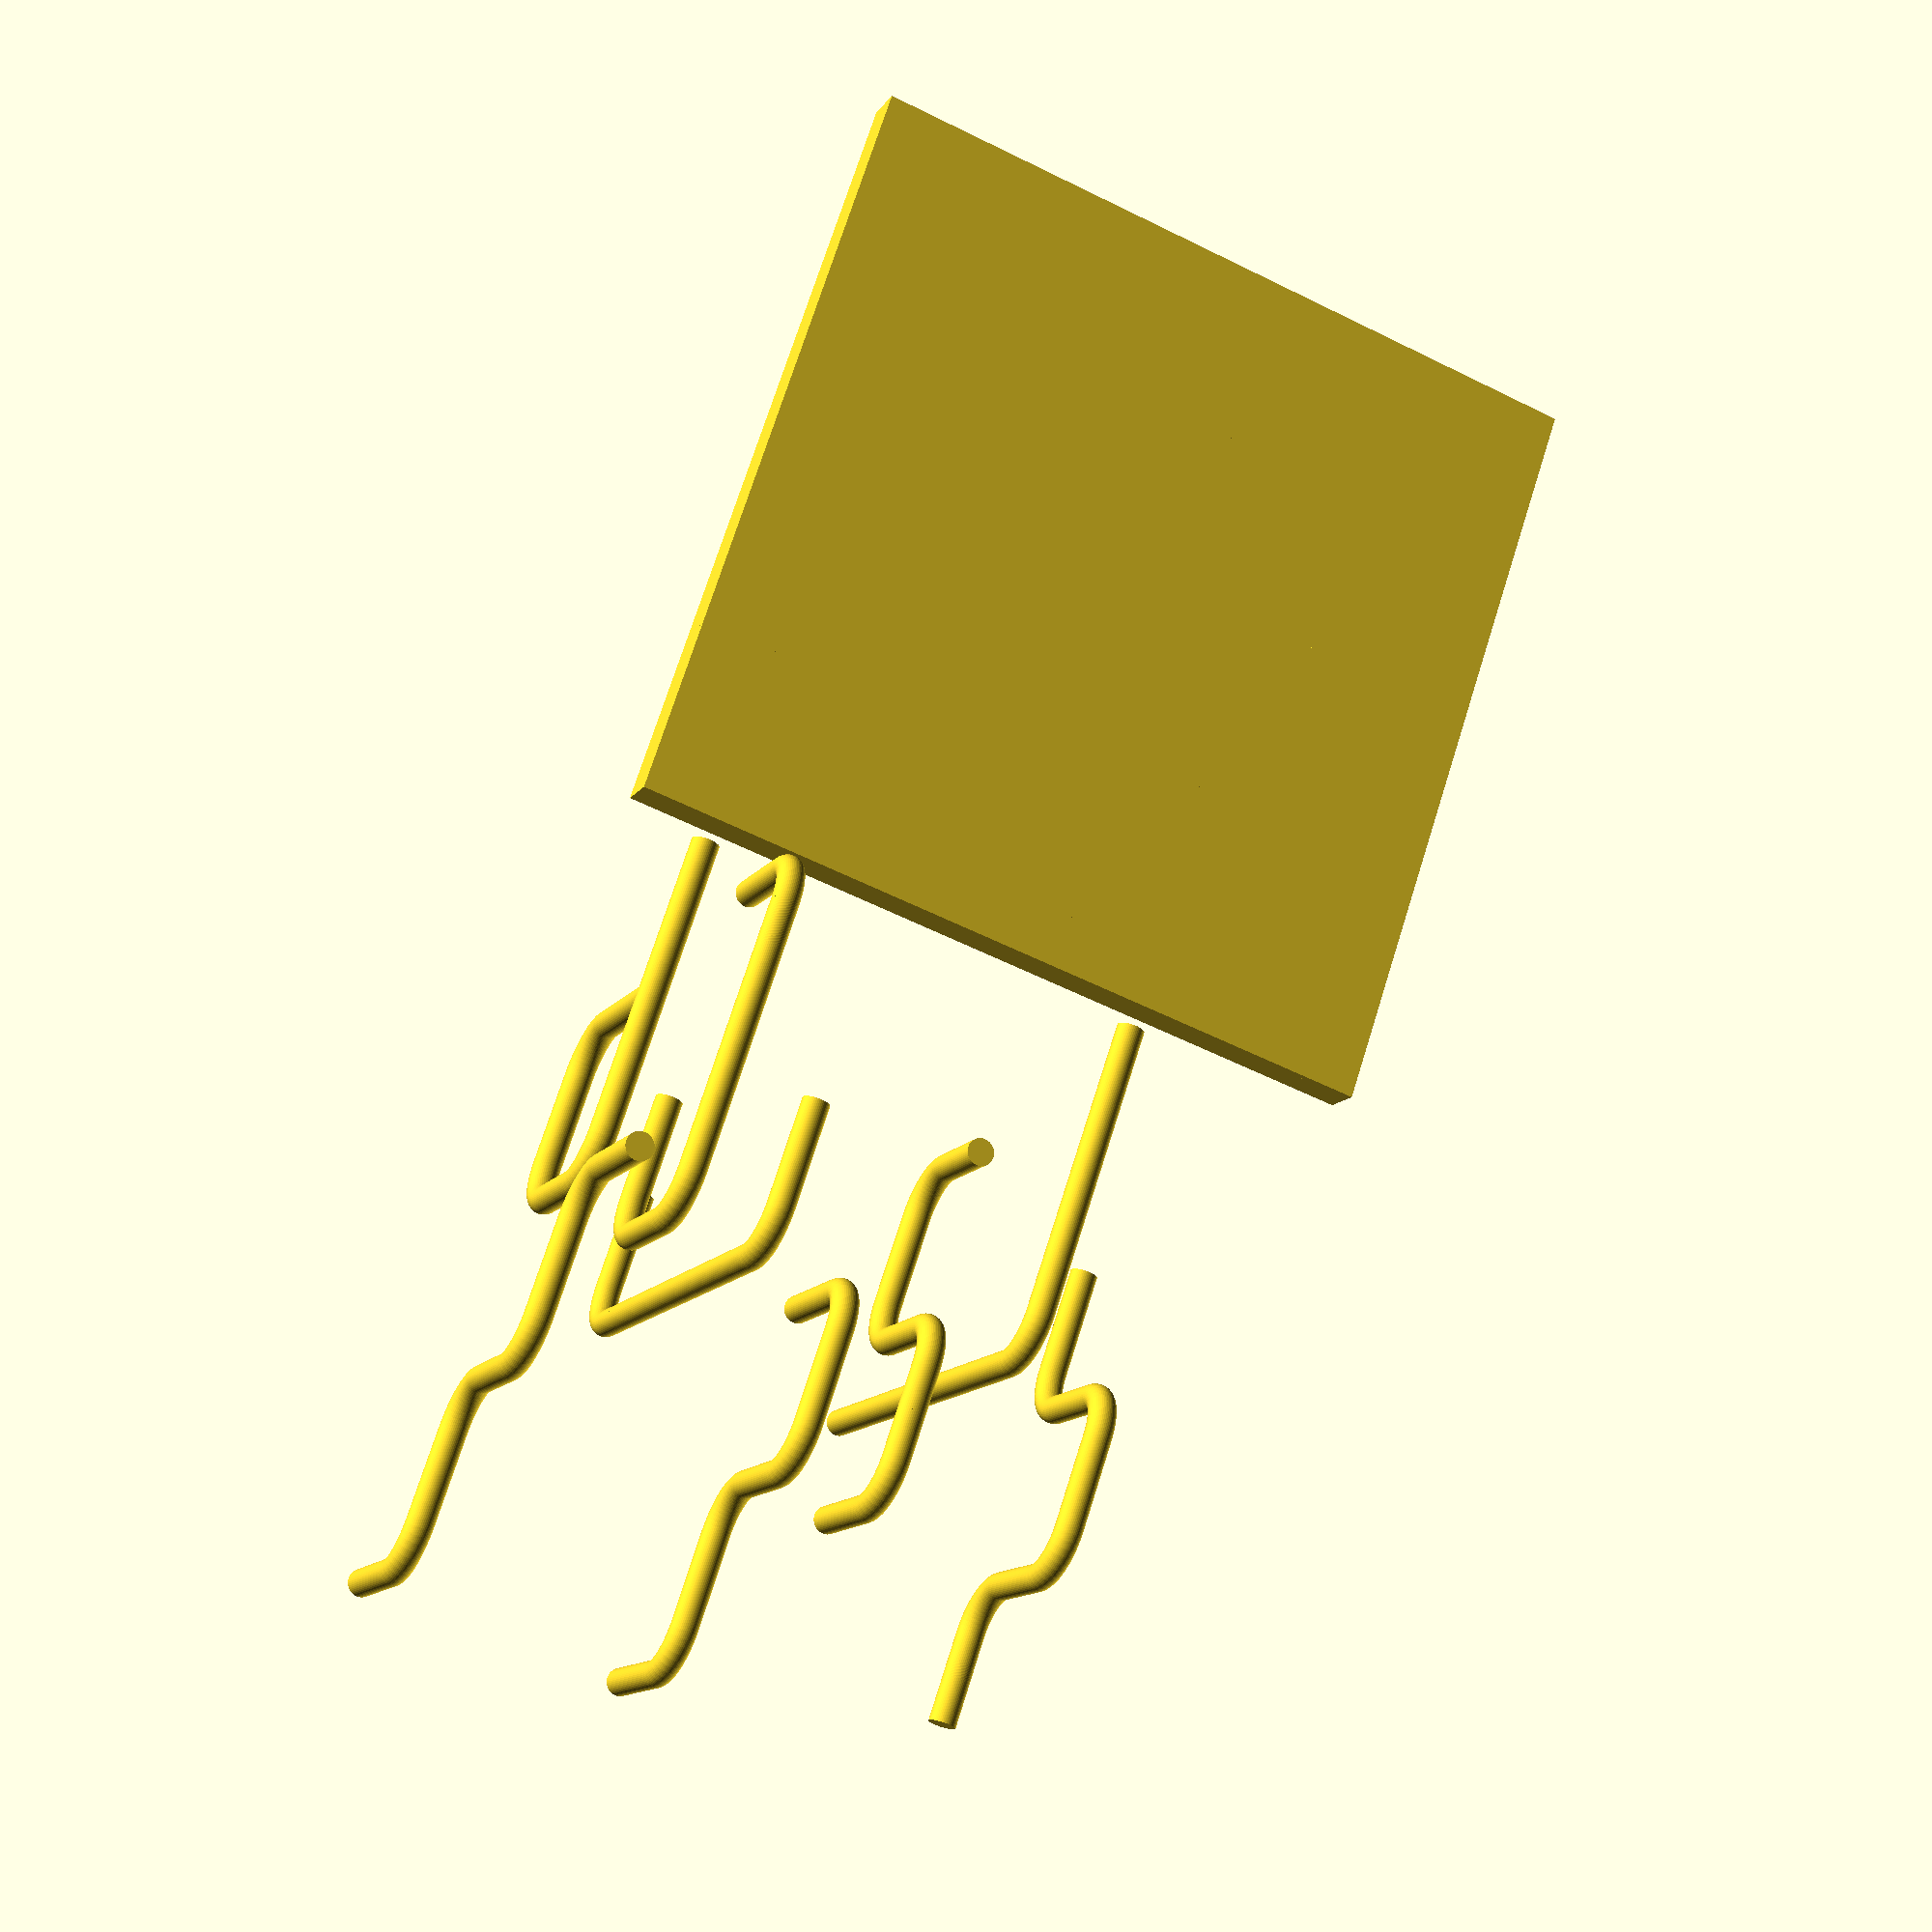
<openscad>
// Define the parameters for the pipe
pipe_radius = 3;
segment_length = 10;
bend_radius = 10; // Include extra room for the bend itself

// Define a module for the straight segments
module straight_segment(length, pipe_radius) {
    cylinder(h=length, r=pipe_radius, center=false, $fn=50);
}

// Define a module for the quarter-torus
module quarter_torus(bend_radius, pipe_radius) {
    rotate([90, 0, 0]) // Rotate to start bending upwards
    translate([bend_radius, 0, 0])
    rotate_extrude(angle=90, $fn=50)
    translate([bend_radius, 0, 0])
    circle(r=pipe_radius, $fn=50);
}

// Assemble the pipe with bends and straight segments
module bend(pipe_radius, segment_length, bend_radius) {
union() {
    // First segment
    straight_segment(segment_length, pipe_radius);
    
    // First bend
    translate([-2*bend_radius, 0, segment_length])
    quarter_torus(bend_radius, pipe_radius);

    // Second segment
    translate([-bend_radius-segment_length, 0, segment_length + bend_radius ])
    rotate([0, 90, 0])
    straight_segment(segment_length, pipe_radius);

    }
}

// Santorini Game Base with Edges and Configurable Size
n = 4; // Number of squares per side (set to 1 for test print)
square_size = 40; // Size of each square in mm
board_size = n * square_size; // Total board size
thickness = 2; // Base thickness in mm
ridge_height = 4; // Ridge height in mm
ridge_width = 1; // Ridge width in mm

module square_tile() {
    // Base square
    cube([square_size-4*pipe_radius, square_size-4*pipe_radius, thickness+2*pipe_radius], center = false);
    // Top ridge (left and bottom sides)
    //translate([0, 0, thickness])
        //cube([square_size, ridge_width, ridge_height], center = false); // Bottom ridge
    //translate([0, 0, thickness])
        //cube([ridge_width, square_size, ridge_height], center = false); // Left ridge
}

module edge() {
    // Add edges to complete the board (on the right and top)
    // Right edge
    translate([board_size - ridge_width, 0-4*pipe_radius, thickness])
        cube([ridge_width, board_size+4*pipe_radius, ridge_height*2], center = false);
    translate([-4*pipe_radius, -4*pipe_radius, thickness])
        cube([ridge_width, board_size+4*pipe_radius, ridge_height*2], center = false);
    // Top edge
    translate([-4*pipe_radius, board_size - ridge_width, thickness])
        cube([board_size+4*pipe_radius, ridge_width, ridge_height*2], center = false);
    translate([-4*pipe_radius, -4*pipe_radius, thickness])
        cube([board_size+4*pipe_radius, ridge_width, ridge_height*2], center = false);
}

module board() {
    // Generate the grid of square tiles
    for (x = [0:n-1]) {
        for (y = [0:n-1]) {
            translate([x * square_size, y * square_size, 0])
                square_tile();
        }
    }
    
    translate([-4*pipe_radius, -4*pipe_radius, 0])
    cube([board_size+2*pipe_radius*2, board_size+2*pipe_radius*2, thickness], center = false);

    edge(); // Add edges after tiles
}



module pieceP() {
union() {

rotate([0,180,0])
translate([segment_length*2 + 2*bend_radius,0,0])
bend(pipe_radius,segment_length,bend_radius);

rotate([0,0,180])
translate([segment_length*2 + 2*bend_radius,0,0])
bend(pipe_radius,segment_length,bend_radius);

bend(pipe_radius,segment_length,bend_radius);
    
 translate([0,0,-segment_length*2])
 straight_segment(segment_length*2, pipe_radius);
    
 rotate([90,0,90])
 translate([0,-segment_length - bend_radius,-2*segment_length])
 straight_segment(segment_length*5.5, pipe_radius);

    
    
}
}

module pieceG() {
union() {

rotate([0,180,0])
translate([segment_length*2 + 2*bend_radius,0,0])
bend(pipe_radius,segment_length,bend_radius);

rotate([0,0,180])
translate([segment_length*2 + 2*bend_radius,0,0])
bend(pipe_radius,segment_length,bend_radius);

rotate([0,180,180])
translate([segment_length*2 + 2*bend_radius,0,0])
bend(pipe_radius,segment_length,bend_radius);

rotate([0,0,90])
 translate([0,-2*segment_length -2*bend_radius,0*segment_length])
 straight_segment(segment_length+pipe_radius, pipe_radius);

    
 rotate([90,0,90])
 translate([0,-segment_length - bend_radius,-2*segment_length])
 straight_segment(segment_length*5, pipe_radius);

 rotate([90,0,90])
 translate([0,+segment_length + bend_radius,-2*segment_length])
 straight_segment(segment_length+pipe_radius, pipe_radius);

    
    
}
}

module pieceL() {
union() {

rotate([0,180,0])
translate([segment_length*2 + 2*bend_radius,0,0])
bend(pipe_radius,segment_length,bend_radius);

    
 rotate([90,0,90])
 translate([0,-segment_length - bend_radius,-2*segment_length])
 straight_segment(segment_length*5.5, pipe_radius);  
    
 rotate([0,0,90])
 translate([0,+2*segment_length +2* bend_radius,-0*segment_length])
 straight_segment(segment_length*9.5, pipe_radius);

 

    
    
}
}
module pieceC() {
union() {

rotate([0,180,0])
translate([segment_length*2 + 2*bend_radius,0,0])
bend(pipe_radius,segment_length,bend_radius);
    
rotate([0,-90,0])
translate([segment_length*5 + 5*bend_radius,0,segment_length*1 + 1*bend_radius])
bend(pipe_radius,segment_length,bend_radius);

    
 rotate([90,0,90])
 translate([0,-segment_length - bend_radius,-2*segment_length])
 straight_segment(segment_length+pipe_radius, pipe_radius);  
    
 rotate([90,0,90])
 translate([0,+5*segment_length + 5*bend_radius,-2*segment_length])
 straight_segment(segment_length+pipe_radius, pipe_radius);  
    
 rotate([0,0,90])
 translate([0,+2*segment_length +2* bend_radius,-0*segment_length])
 straight_segment(segment_length*8, pipe_radius);

 

    
    
}
}


module pieceS() {
union() {
    
    rotate([0,0,90])
 translate([0,0,-segment_length])
 straight_segment(segment_length+pipe_radius, pipe_radius);

    rotate([0,0,90])
 translate([0,8*segment_length,0])
 straight_segment(segment_length+pipe_radius, pipe_radius);


rotate([0,180,0])
translate([+segment_length*4 + 4*bend_radius,0,0])
bend(pipe_radius,segment_length,bend_radius);

rotate([0,180,180])
translate([-segment_length*2 - 2*bend_radius,0,0])
bend(pipe_radius,segment_length,bend_radius);

rotate([0,0,180])
translate([segment_length*2 + 2*bend_radius,0,0])
bend(pipe_radius,segment_length,bend_radius);

bend(pipe_radius,segment_length,bend_radius);
    


    
    
}
}
module pieceU() {
union() {
    
    rotate([90,0,90])
 translate([0,+segment_length + bend_radius,-2*segment_length])
 straight_segment(segment_length+pipe_radius, pipe_radius);

    rotate([90,0,90])
 translate([0,+segment_length + bend_radius,-11*segment_length])
 straight_segment(segment_length+pipe_radius, pipe_radius);

translate([-segment_length*4 - 4*bend_radius,0,0])
bend(pipe_radius,segment_length,bend_radius);


rotate([0,180,0])
translate([+segment_length*4 + 4*bend_radius,0,0])
bend(pipe_radius,segment_length,bend_radius);

rotate([0,180,180])
translate([-segment_length*2 - 2*bend_radius,0,0])
bend(pipe_radius,segment_length,bend_radius);

rotate([0,0,180])
translate([segment_length*2 + 2*bend_radius,0,0])
bend(pipe_radius,segment_length,bend_radius);

    


    
    
}
}

module pieceY() {
union() {
    
rotate([0,0,0])
 translate([-segment_length*2 - 2*bend_radius,0,-0*segment_length])
 straight_segment(1.5*segment_length, pipe_radius);
    
rotate([0,0,0])
 translate([-segment_length*6 - 6*bend_radius,0,4*segment_length])
 straight_segment(1.5*segment_length, pipe_radius);

translate([-segment_length*4 - 4*bend_radius,0,0])
bend(pipe_radius,segment_length,bend_radius);


rotate([0,180,0])
translate([+segment_length*4 + 4*bend_radius,0,0])
bend(pipe_radius,segment_length,bend_radius);

rotate([0,180,180])
translate([-segment_length*2 - 2*bend_radius,0,0])
bend(pipe_radius,segment_length,bend_radius);

rotate([0,180,0])
translate([segment_length*6 + 6*bend_radius,0,-segment_length*2 - 2*bend_radius])
bend(pipe_radius,segment_length,bend_radius);

    


    
    
}
}

module pieceW() {
union() {
    
rotate([0,0,0])
 translate([-segment_length*2 - 2*bend_radius,0,-5.5*segment_length])
 straight_segment(1.5*segment_length, pipe_radius);
    
rotate([0,0,0])
 translate([-segment_length*6 - 6*bend_radius,0,4*segment_length])
 straight_segment(1.5*segment_length, pipe_radius);

translate([-segment_length*4 - 4*bend_radius,0,0])
bend(pipe_radius,segment_length,bend_radius);


rotate([0,180,0])
translate([+segment_length*4 + 4*bend_radius,0,0])
bend(pipe_radius,segment_length,bend_radius);

rotate([0,0,0])
translate([-segment_length*2 - 2*bend_radius,0,-segment_length*2 - 2*bend_radius])
bend(pipe_radius,segment_length,bend_radius);

rotate([0,180,0])
translate([segment_length*6 + 6*bend_radius,0,-segment_length*2 - 2*bend_radius])
bend(pipe_radius,segment_length,bend_radius);

    


    
    
}
}

pieceP();
pieceW();
translate([0,20,0])
pieceG();
translate([0,40,0])
pieceC();
translate([0,60,0])
pieceY();
translate([0,80,0])
pieceS();
translate([0,100,0])
pieceL();
translate([0,120,0])
pieceU();

translate([60,0,0])
board();


</openscad>
<views>
elev=192.6 azim=71.4 roll=21.1 proj=p view=solid
</views>
